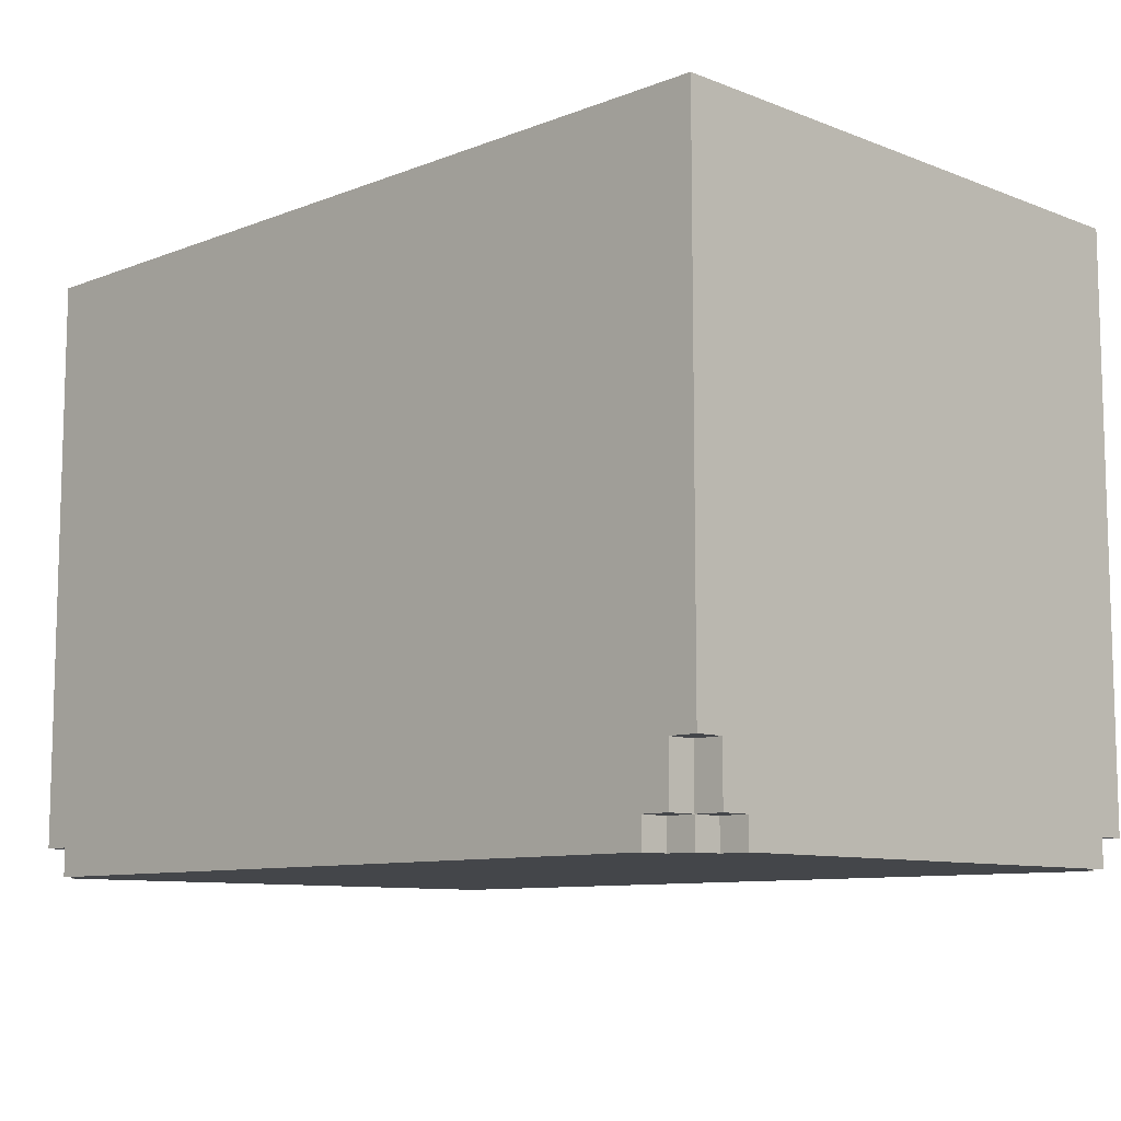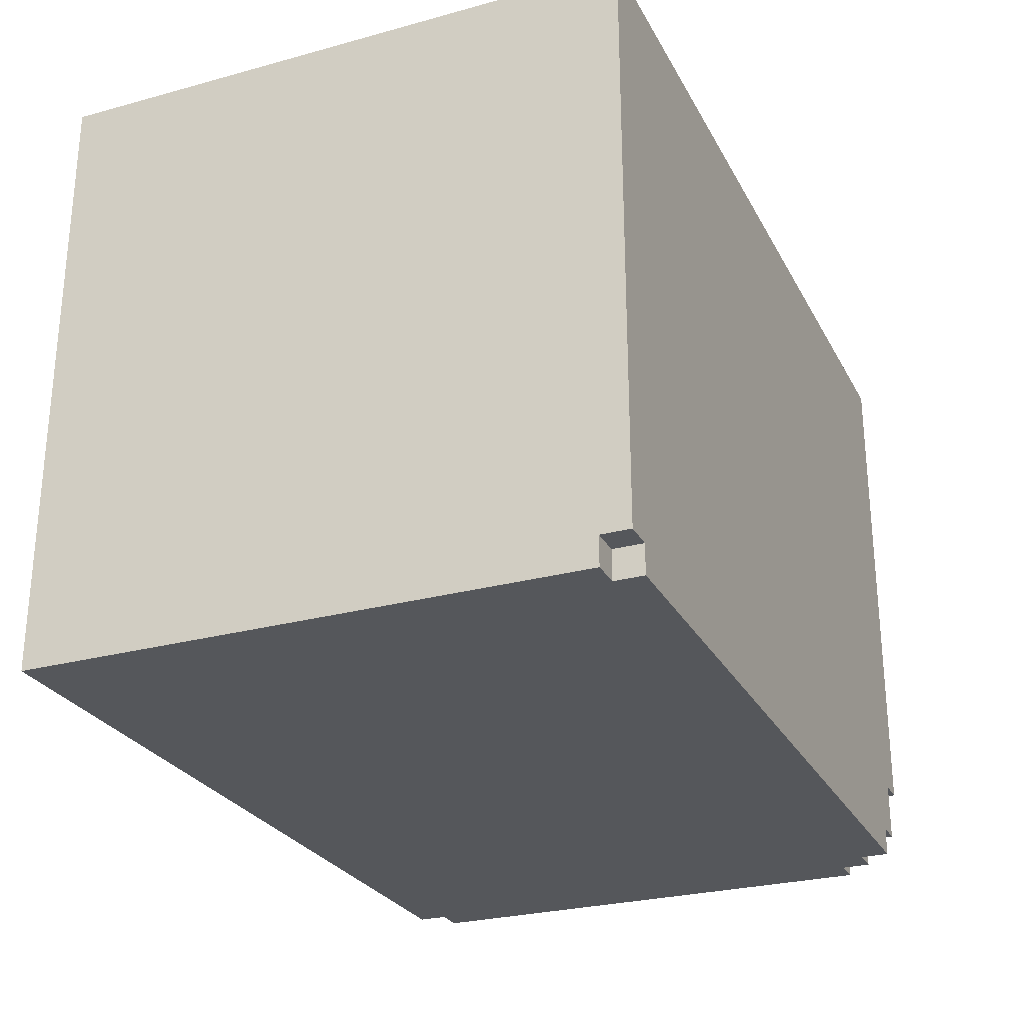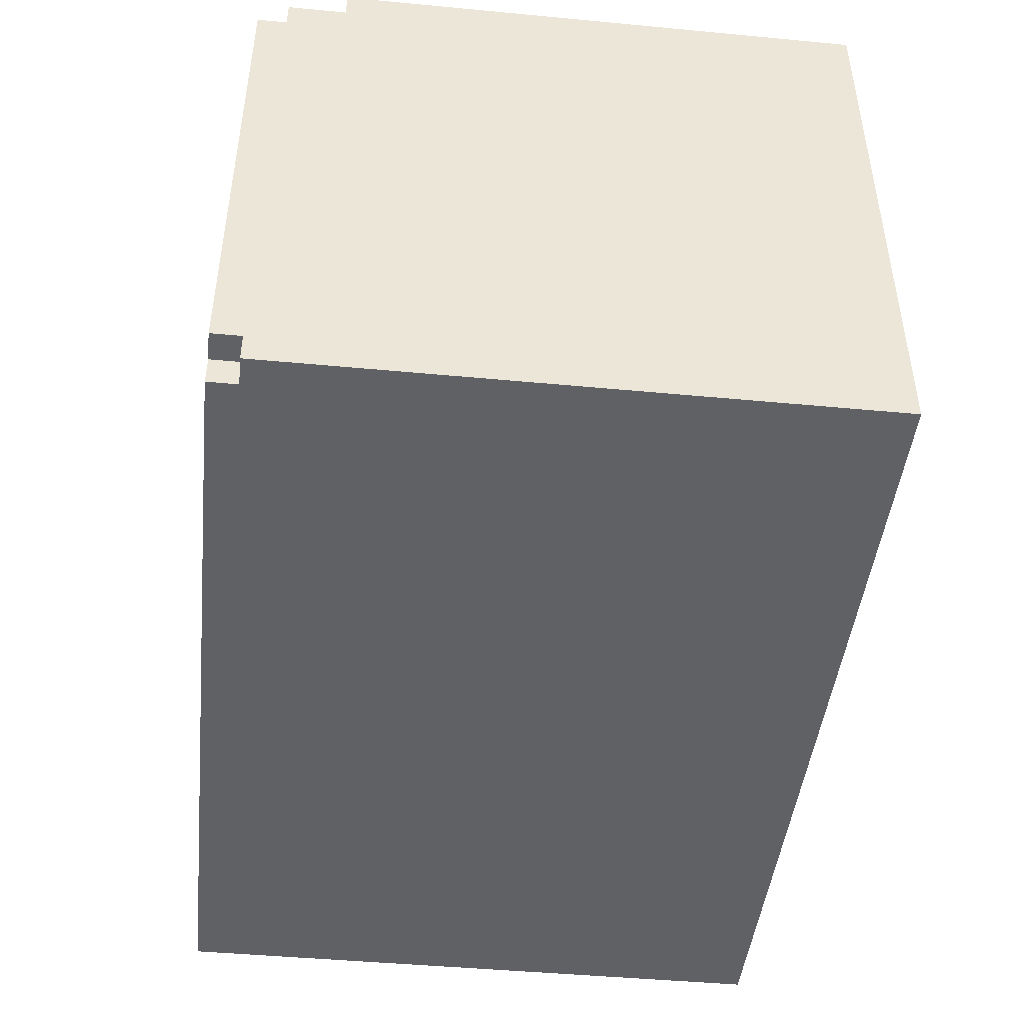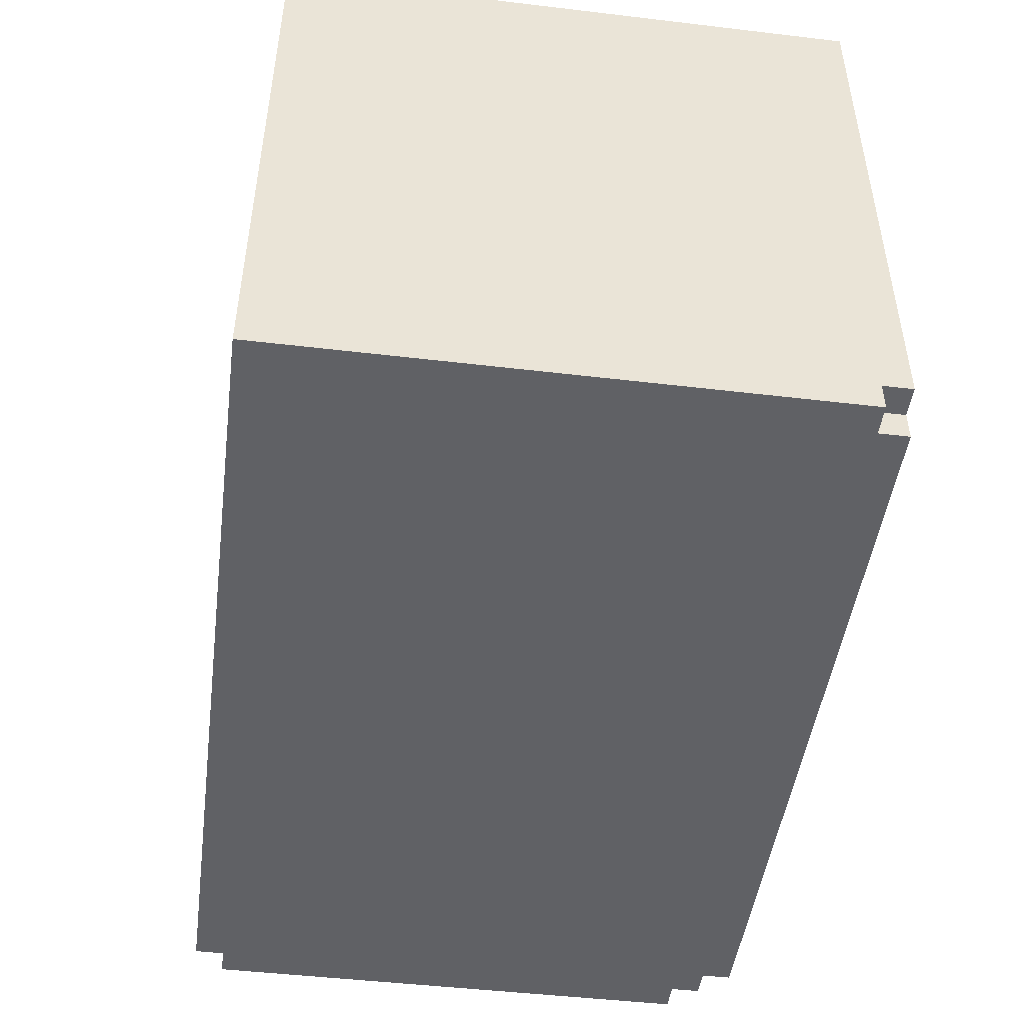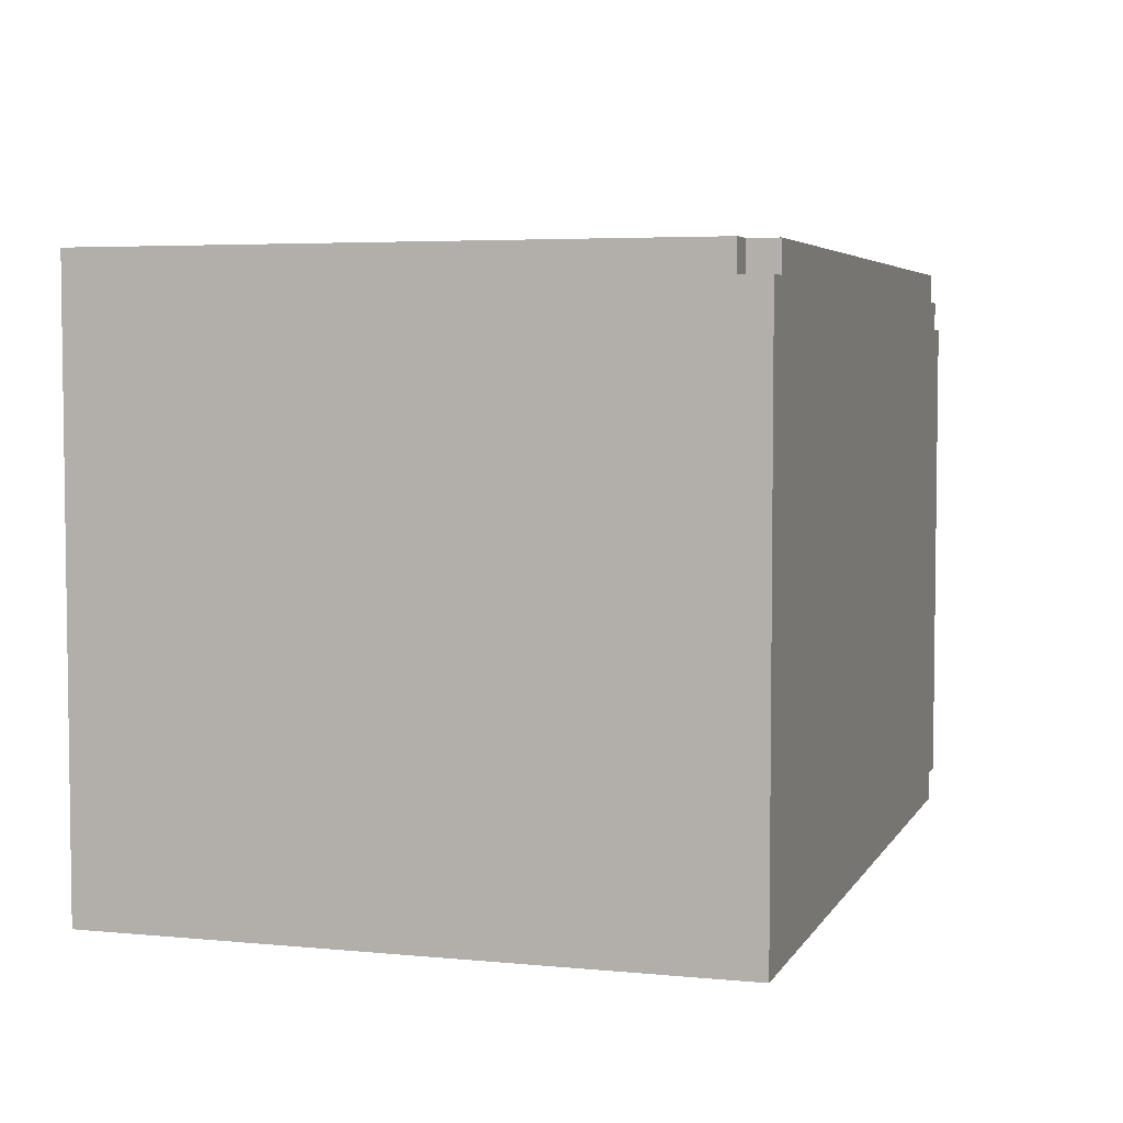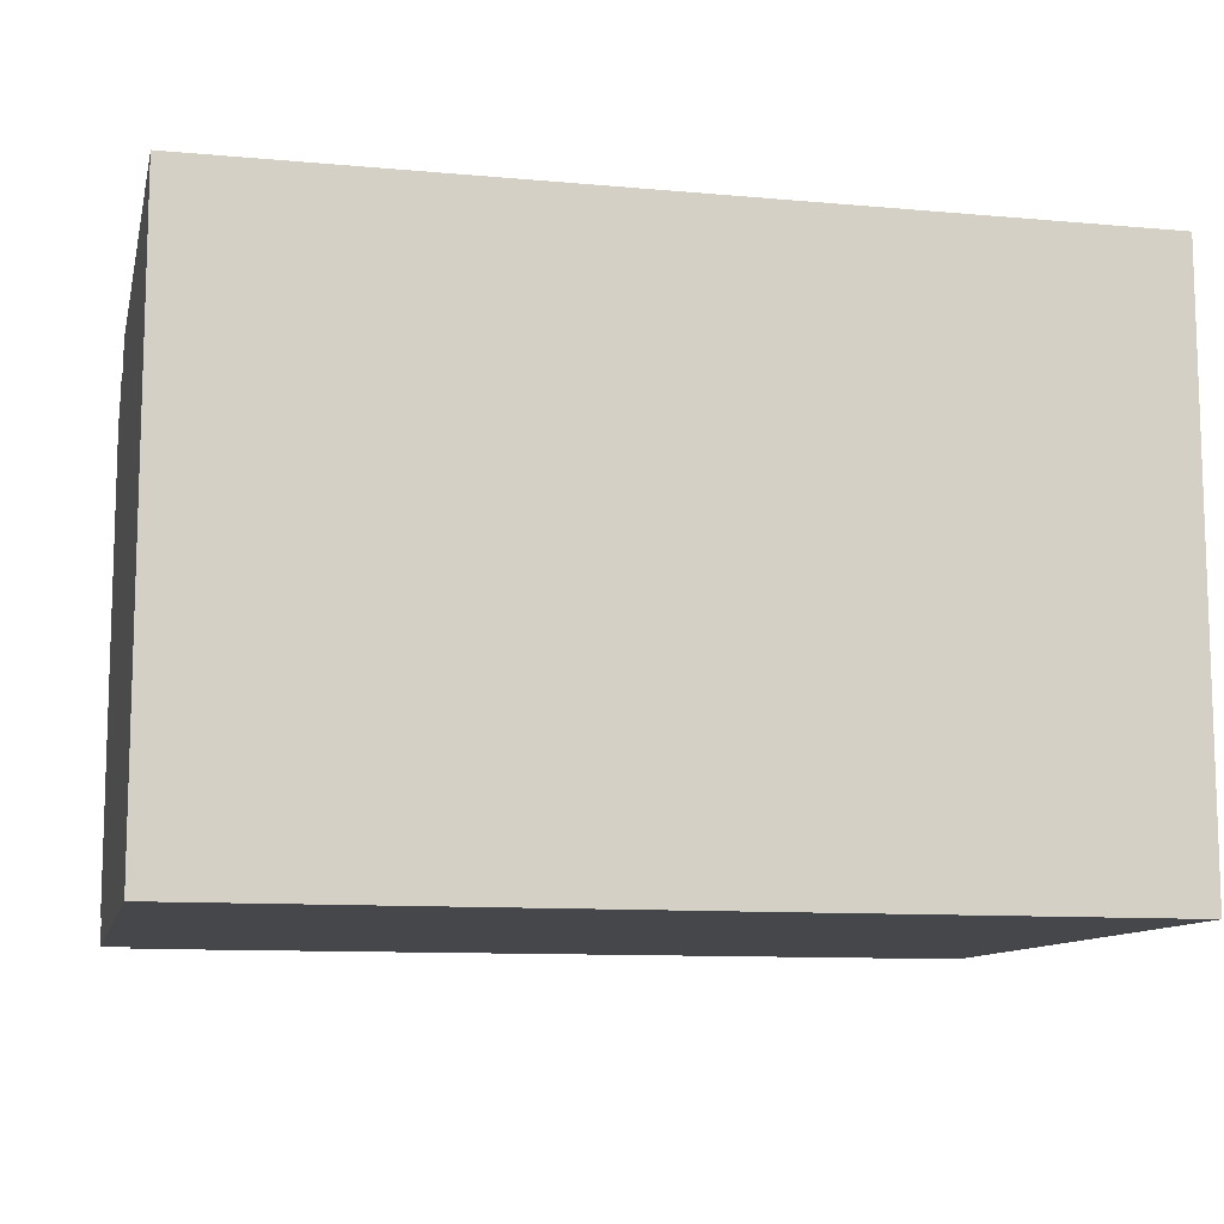
<metadata>
{"format":"obj","ext":"obj","renderer":"f3d","projection":"perspective","resolution":1024,"background":"white","views":[{"elev":-9.5,"azim":45.0,"up":"+Y"},{"elev":-26.9,"azim":-67.0,"up":"+Y"},{"elev":-45.7,"azim":83.8,"up":"+Z"},{"elev":-47.7,"azim":-97.6,"up":"+Y"},{"elev":4.6,"azim":-72.8,"up":"+Z"},{"elev":-10.7,"azim":167.3,"up":"+Z"}]}
</metadata>
<code>
o
v -2 0 1.9
v -2 0 1.2
v -2 0 1.1
v -2 0 0.9
v -2 0 0.8
v -2 0 -2.384e-07
v -2 0.1 2
v -2 0.1 1.9
v -2 0.1 1.1
v -2 0.1 0.9
v -2 0.3 1.2
v -2 0.3 0.8
v -2 0.6 1.2
v -2 0.6 0.8
v -2 1.2 1.4
v -2 1.2 1.2
v -2 1.2 0.8
v -2 1.2 0.6
v -2 1.3 1.4
v -2 1.3 1.3
v -2 1.3 0.7
v -2 1.3 0.6
v -2 1.4 1.3
v -2 1.4 1.2
v -2 1.4 0.8
v -2 1.4 0.7
v -2 1.5 1.2
v -2 1.5 1.1
v -2 1.5 0.9
v -2 1.5 0.8
v -2 1.6 1.1
v -2 1.6 0.9
v -2 1.8 1.2
v -2 1.8 0.8
v -2 2 1.1
v -2 2 0.9
v -2 2.1 2
v -2 2.1 1.2
v -2 2.1 1.1
v -2 2.1 0.9
v -2 2.1 0.8
v -2 2.1 -2.384e-07
v -1.9 0 2
v -1.9 0 1.9
v -1.9 0.1 2
v -1.9 0.1 1.9
v 0.8 0.2 1.8
v 0.8 0.2 0.2
v 0.8 1.9 1.8
v 0.8 1.9 0.2
v -1.8 0.2 1.8
v -1.8 0.2 0.2
v -1.8 1.9 1.8
v -1.8 1.9 0.2
v 0.8 0 2
v 0.8 0 1.9
v 0.8 0.1 2
v 0.8 0.1 1.9
v 0.9 0 1.9
v 0.9 0 1.8
v 0.9 0 0.1
v 0.9 0 -2.384e-07
v 0.9 0.1 2
v 0.9 0.1 1.9
v 0.9 0.1 1.8
v 0.9 0.1 0.1
v 0.9 0.1 -2.384e-07
v 0.9 0.3 2
v 0.9 0.3 1.9
v 1 0 1.8
v 1 0 1.2
v 1 0 1.1
v 1 0 0.9
v 1 0 0.8
v 1 0 0.1
v 1 0.1 1.9
v 1 0.1 1.8
v 1 0.1 1.1
v 1 0.1 0.9
v 1 0.1 0.1
v 1 0.1 -2.384e-07
v 1 0.3 2
v 1 0.3 1.9
v 1 0.3 1.2
v 1 0.3 0.8
v 1 0.6 1.2
v 1 0.6 0.8
v 1 1.2 1.4
v 1 1.2 1.2
v 1 1.2 0.8
v 1 1.2 0.6
v 1 1.3 1.4
v 1 1.3 1.3
v 1 1.3 0.7
v 1 1.3 0.6
v 1 1.4 1.3
v 1 1.4 1.2
v 1 1.4 0.8
v 1 1.4 0.7
v 1 1.5 1.2
v 1 1.5 1.1
v 1 1.5 0.9
v 1 1.5 0.8
v 1 1.6 1.1
v 1 1.6 0.9
v 1 1.8 1.2
v 1 1.8 0.8
v 1 2 1.1
v 1 2 0.9
v 1 2.1 2
v 1 2.1 1.2
v 1 2.1 1.1
v 1 2.1 0.9
v 1 2.1 0.8
v 1 2.1 -2.384e-07
v -2 0.1 2
v -2 2.1 2
v -1.9 0 2
v -1.9 0.1 2
v -0.5 0.1 2
v -0.5 0.5 2
v -0.4 0.2 2
v -0.4 0.3 2
v -0.2 0.2 2
v -0.2 0.3 2
v -0.1 0.1 2
v -0.1 0.5 2
v 2.384e-07 0.1 2
v 2.384e-07 0.5 2
v 0.2 0.3 2
v 0.2 0.4 2
v 0.3 0.3 2
v 0.3 0.4 2
v 0.4 0.1 2
v 0.4 0.5 2
v 0.5 0.1 2
v 0.5 0.5 2
v 0.6 0.3 2
v 0.6 0.4 2
v 0.7 0.2 2
v 0.7 0.3 2
v 0.7 0.4 2
v 0.8 0 2
v 0.8 0.1 2
v 0.8 0.2 2
v 0.8 0.3 2
v 0.9 0.1 2
v 0.9 0.3 2
v 0.9 0.5 2
v 1 0.3 2
v 1 2.1 2
v -2 0 1.9
v -2 0.1 1.9
v -1.9 0 1.9
v -1.9 0.1 1.9
v 0.8 0 1.9
v 0.8 0.1 1.9
v 0.9 0 1.9
v 0.9 0.1 1.9
v 0.9 0.3 1.9
v 1 0.1 1.9
v 1 0.3 1.9
v 0.9 0 1.8
v 0.9 0.1 1.8
v 1 0 1.8
v 1 0.1 1.8
v -1.8 0.2 0.2
v -1.8 1.9 0.2
v 0.8 0.2 0.2
v 0.8 1.9 0.2
v -1.8 0.2 1.8
v -1.8 1.9 1.8
v 0.8 0.2 1.8
v 0.8 1.9 1.8
v 0.9 0 0.1
v 0.9 0.1 0.1
v 1 0 0.1
v 1 0.1 0.1
v -2 0 -2.384e-07
v -2 2.1 -2.384e-07
v -1.9 0.1 -2.384e-07
v -1.9 0.4 -2.384e-07
v -1.8 0.2 -2.384e-07
v -1.8 0.3 -2.384e-07
v -1.8 0.4 -2.384e-07
v -1.8 0.5 -2.384e-07
v -1.7 0.5 -2.384e-07
v -1.7 0.6 -2.384e-07
v -1.6 0.3 -2.384e-07
v -1.6 0.4 -2.384e-07
v -1.5 0.2 -2.384e-07
v -1.5 0.4 -2.384e-07
v -1.5 0.5 -2.384e-07
v -1.5 0.6 -2.384e-07
v -1.4 0.3 -2.384e-07
v -1.4 0.5 -2.384e-07
v -1.3 0.1 -2.384e-07
v -1.3 0.3 -2.384e-07
v 0.9 0 -2.384e-07
v 0.9 0.1 -2.384e-07
v 1 0.1 -2.384e-07
v 1 2.1 -2.384e-07
v -1.9 0 2
v 0.8 0 2
v -2 0 1.9
v -1.9 0 1.9
v 0.8 0 1.9
v 0.9 0 1.9
v 0.9 0 1.8
v 1 0 1.8
v -2 0 1.2
v 1 0 1.2
v -2 0 1.1
v 1 0 1.1
v -2 0 0.9
v 1 0 0.9
v -2 0 0.8
v 1 0 0.8
v 0.9 0 0.1
v 1 0 0.1
v -2 0 -2.384e-07
v 0.9 0 -2.384e-07
v -2 0.1 2
v -1.9 0.1 2
v 0.8 0.1 2
v 0.9 0.1 2
v -2 0.1 1.9
v -1.9 0.1 1.9
v 0.8 0.1 1.9
v 0.9 0.1 1.9
v 1 0.1 1.9
v 0.9 0.1 1.8
v 1 0.1 1.8
v 0.9 0.1 0.1
v 1 0.1 0.1
v 0.9 0.1 -2.384e-07
v 1 0.1 -2.384e-07
v 0.9 0.3 2
v 1 0.3 2
v 0.9 0.3 1.9
v 1 0.3 1.9
v -1.8 1.9 1.8
v 0.8 1.9 1.8
v -1.8 1.9 0.2
v 0.8 1.9 0.2
v -1.8 0.2 1.8
v 0.8 0.2 1.8
v -1.8 0.2 0.2
v 0.8 0.2 0.2
v -2 2.1 2
v 1 2.1 2
v -2 2.1 1.2
v 1 2.1 1.2
v -2 2.1 1.1
v 1 2.1 1.1
v -2 2.1 0.9
v 1 2.1 0.9
v -2 2.1 0.8
v 1 2.1 0.8
v -2 2.1 -2.384e-07
v 1 2.1 -2.384e-07
f 8 2 1
f 9 3 2
f 9 4 3
f 10 5 4
f 10 4 9
f 11 8 7
f 11 2 8
f 11 10 9
f 11 9 2
f 12 6 5
f 12 10 11
f 12 5 10
f 13 11 7
f 13 12 11
f 14 6 12
f 14 12 13
f 15 13 7
f 16 14 13
f 16 13 15
f 17 6 14
f 17 14 16
f 18 6 17
f 19 16 15
f 19 15 7
f 19 18 17
f 19 17 16
f 20 18 19
f 21 18 20
f 22 6 18
f 22 18 21
f 23 21 20
f 23 20 19
f 24 21 23
f 25 21 24
f 26 22 21
f 26 21 25
f 27 25 24
f 27 24 23
f 28 25 27
f 29 25 28
f 30 26 25
f 30 25 29
f 31 29 28
f 31 28 27
f 32 30 29
f 32 29 31
f 33 27 23
f 33 31 27
f 33 32 31
f 34 26 30
f 34 32 33
f 34 30 32
f 35 34 33
f 36 34 35
f 37 19 7
f 37 23 19
f 37 33 23
f 38 35 33
f 38 33 37
f 39 36 35
f 39 35 38
f 40 34 36
f 40 36 39
f 41 26 34
f 41 34 40
f 42 6 22
f 42 26 41
f 42 22 26
f 45 44 43
f 46 44 45
f 49 48 47
f 50 48 49
f 51 52 53
f 53 52 54
f 55 56 57
f 57 56 58
f 59 60 64
f 64 60 65
f 61 62 66
f 66 62 67
f 63 64 68
f 68 64 69
f 70 71 77
f 71 72 78
f 72 73 78
f 73 74 79
f 78 73 79
f 74 75 80
f 76 77 83
f 77 71 84
f 71 78 84
f 83 77 84
f 78 79 84
f 79 74 85
f 84 79 85
f 80 81 85
f 74 80 85
f 83 84 86
f 82 83 86
f 84 85 86
f 85 81 87
f 86 85 87
f 82 86 88
f 86 87 89
f 88 86 89
f 87 81 90
f 89 87 90
f 90 81 91
f 88 89 92
f 82 88 92
f 90 91 92
f 89 90 92
f 92 91 93
f 93 91 94
f 91 81 95
f 94 91 95
f 93 94 96
f 92 93 96
f 96 94 97
f 97 94 98
f 94 95 99
f 98 94 99
f 97 98 100
f 96 97 100
f 100 98 101
f 101 98 102
f 98 99 103
f 102 98 103
f 101 102 104
f 100 101 104
f 102 103 105
f 104 102 105
f 96 100 106
f 100 104 106
f 104 105 106
f 103 99 107
f 106 105 107
f 105 103 107
f 106 107 108
f 108 107 109
f 82 92 110
f 92 96 110
f 96 106 110
f 106 108 111
f 110 106 111
f 108 109 112
f 111 108 112
f 109 107 113
f 112 109 113
f 107 99 114
f 113 107 114
f 95 81 115
f 114 99 115
f 99 95 115
f 119 117 116
f 120 117 119
f 120 119 118
f 121 117 120
f 122 121 120
f 123 121 122
f 124 122 120
f 124 123 122
f 125 121 123
f 125 123 124
f 126 120 118
f 126 124 120
f 126 125 124
f 127 121 125
f 127 125 126
f 127 117 121
f 128 126 118
f 128 127 126
f 129 117 127
f 129 127 128
f 130 129 128
f 131 129 130
f 132 130 128
f 132 131 130
f 133 129 131
f 133 131 132
f 134 128 118
f 134 132 128
f 134 133 132
f 135 129 133
f 135 133 134
f 135 117 129
f 136 134 118
f 136 135 134
f 137 117 135
f 137 135 136
f 138 137 136
f 139 137 138
f 140 138 136
f 141 139 138
f 141 138 140
f 142 137 139
f 142 139 141
f 143 136 118
f 144 140 136
f 144 136 143
f 145 141 140
f 145 140 144
f 146 142 141
f 146 141 145
f 147 145 144
f 147 146 145
f 148 142 146
f 148 146 147
f 149 137 142
f 149 142 148
f 149 117 137
f 150 149 148
f 151 117 149
f 151 149 150
f 154 153 152
f 155 153 154
f 158 157 156
f 159 157 158
f 161 160 159
f 162 160 161
f 165 164 163
f 166 164 165
f 169 168 167
f 170 168 169
f 171 172 173
f 173 172 174
f 175 176 177
f 177 176 178
f 179 180 181
f 181 180 182
f 181 182 183
f 183 182 184
f 182 180 185
f 184 182 185
f 185 180 186
f 184 185 187
f 186 180 187
f 185 186 187
f 187 180 188
f 183 184 189
f 184 187 189
f 187 188 189
f 189 188 190
f 181 183 191
f 183 189 191
f 189 190 191
f 190 188 192
f 191 190 192
f 192 188 193
f 188 180 194
f 193 188 194
f 192 193 195
f 191 192 195
f 193 194 196
f 195 193 196
f 179 181 197
f 181 191 197
f 191 195 197
f 195 196 198
f 197 195 198
f 179 197 199
f 197 198 199
f 199 198 200
f 200 198 201
f 196 194 202
f 201 198 202
f 194 180 202
f 198 196 202
f 206 204 203
f 207 204 206
f 209 206 205
f 209 208 207
f 209 207 206
f 211 209 205
f 211 210 209
f 212 210 211
f 213 212 211
f 214 212 213
f 215 214 213
f 216 214 215
f 217 216 215
f 218 216 217
f 219 218 217
f 220 218 219
f 221 219 217
f 222 219 221
f 227 224 223
f 228 224 227
f 229 226 225
f 230 226 229
f 232 231 230
f 233 231 232
f 236 235 234
f 237 235 236
f 240 239 238
f 241 239 240
f 244 243 242
f 245 243 244
f 246 247 248
f 248 247 249
f 250 251 252
f 252 251 253
f 252 253 254
f 254 253 255
f 254 255 256
f 256 255 257
f 256 257 258
f 258 257 259
f 258 259 260
f 260 259 261

</code>
